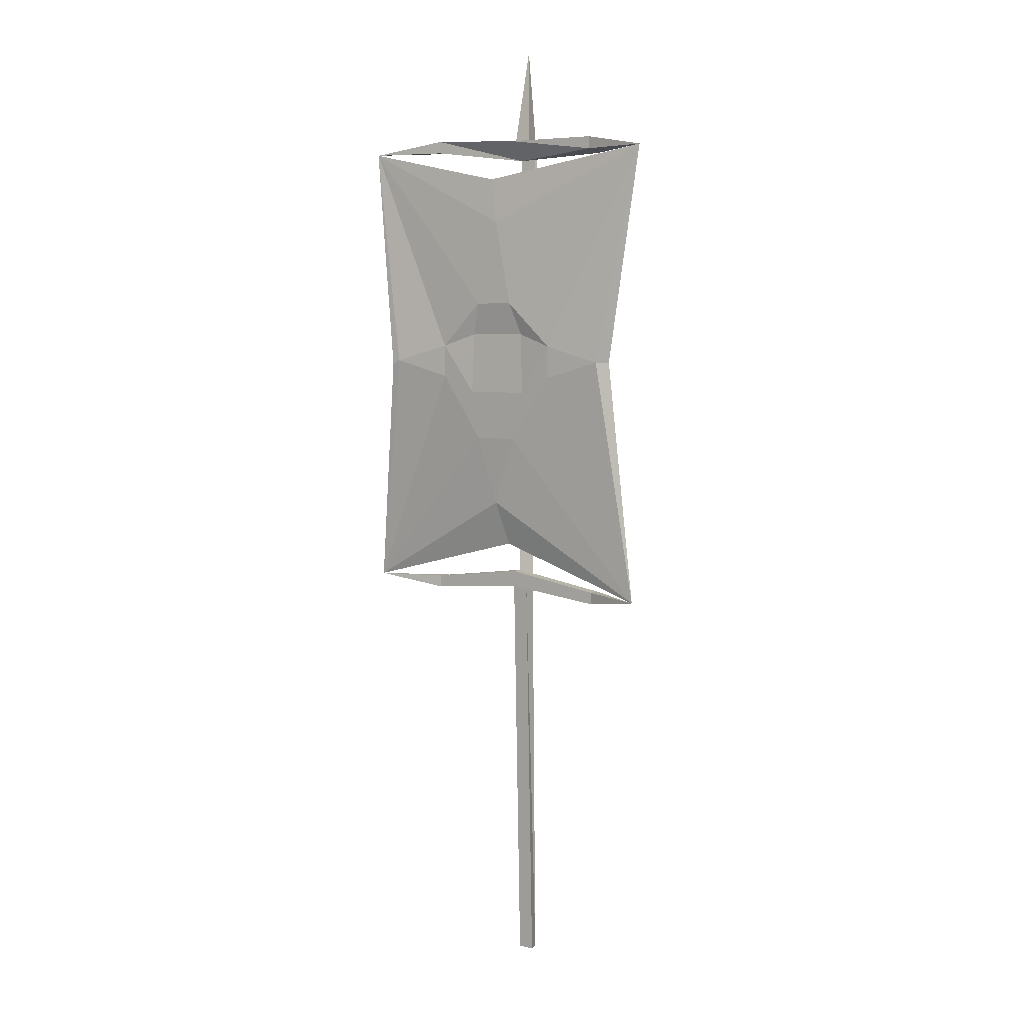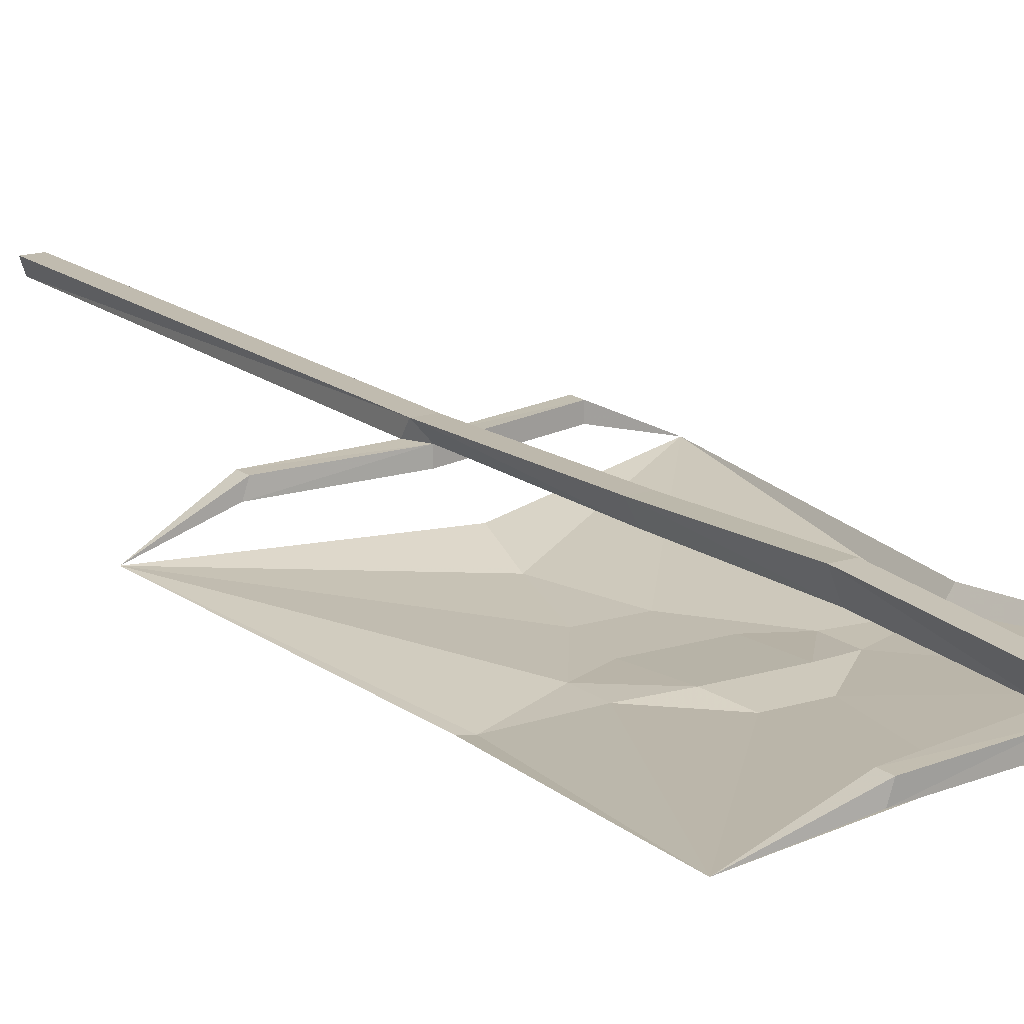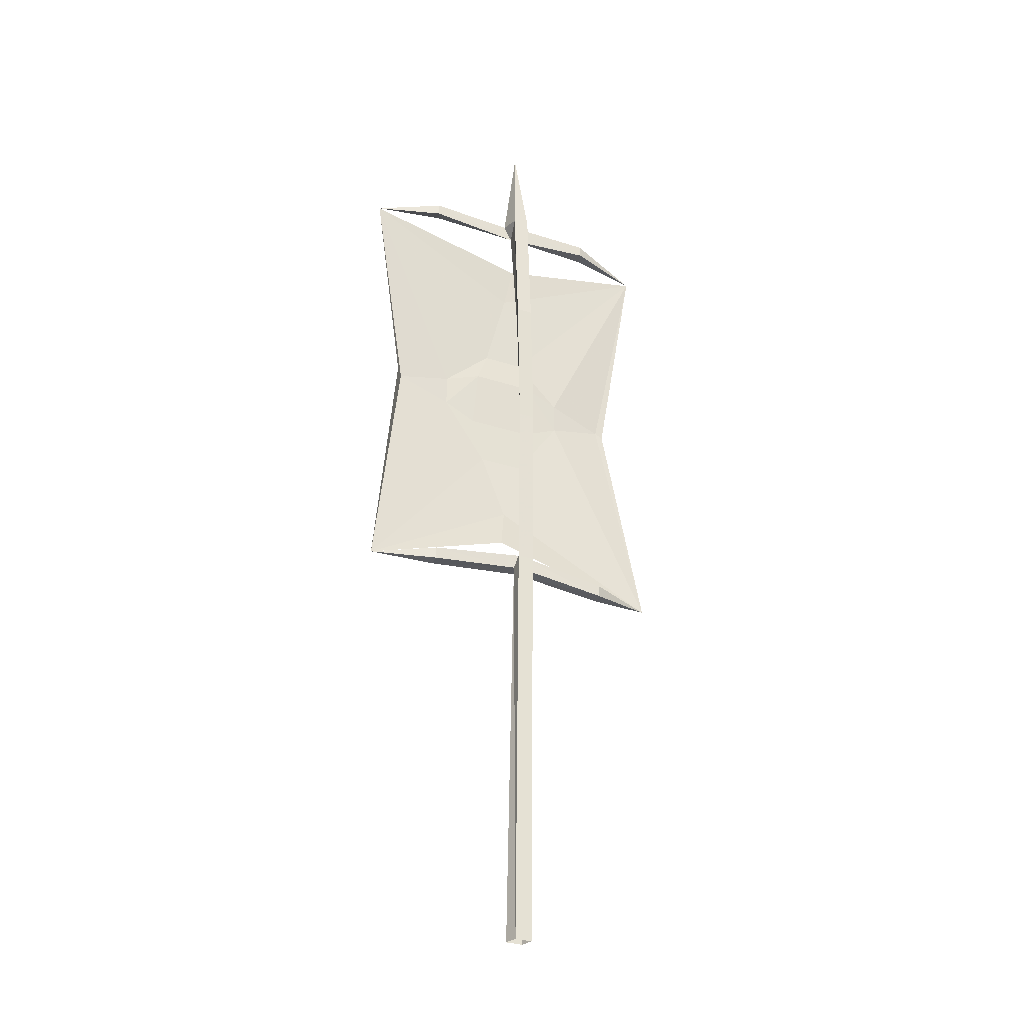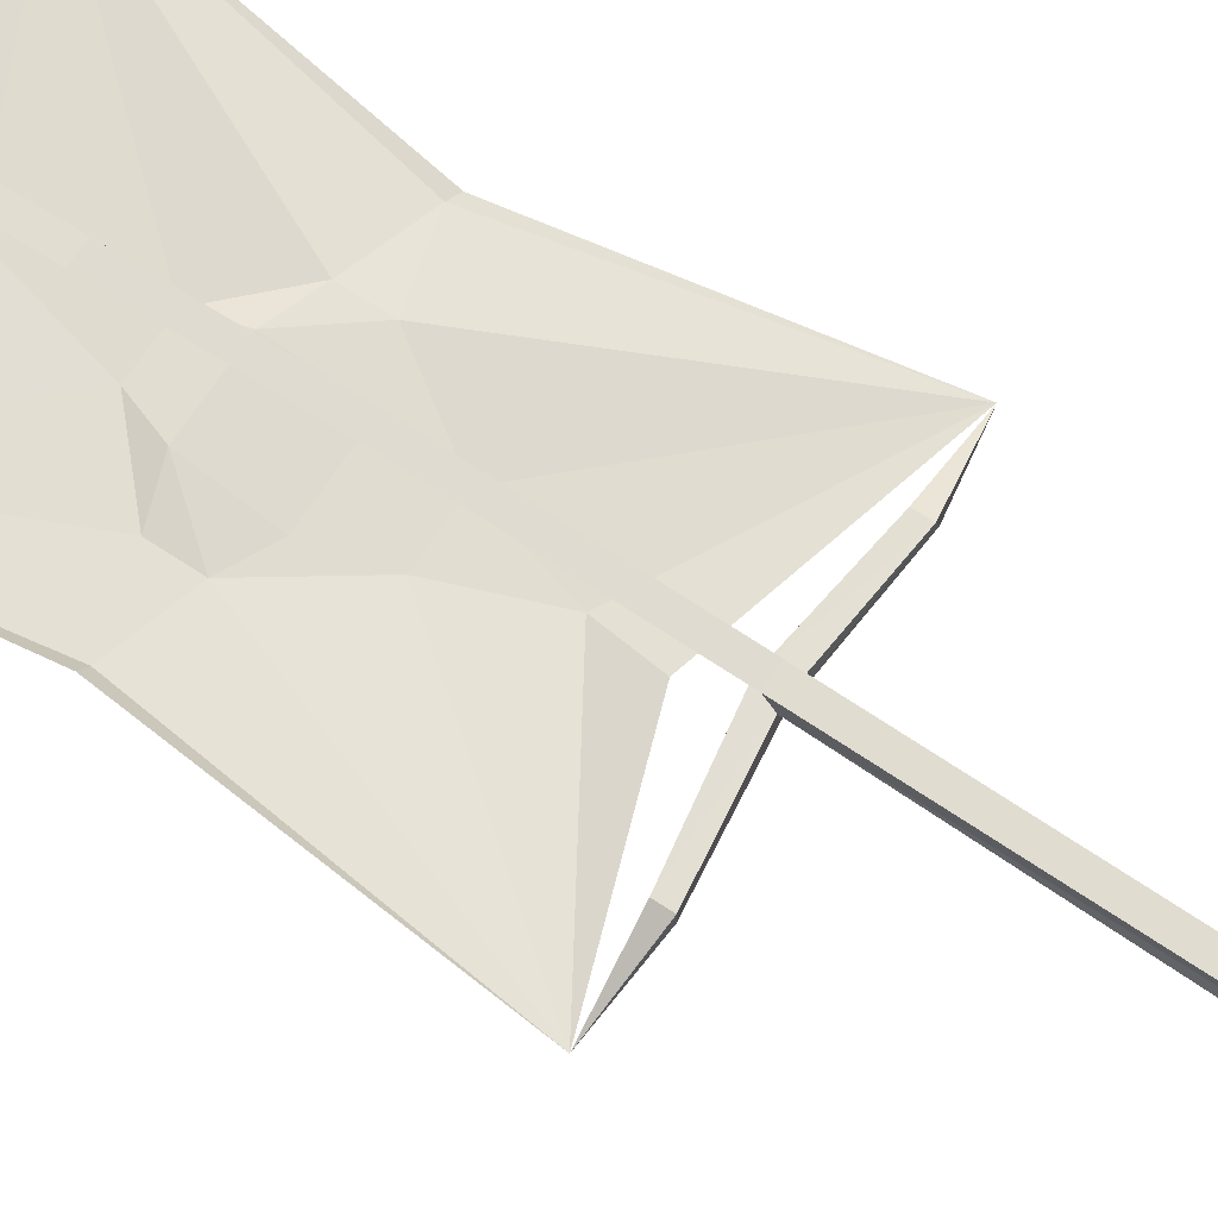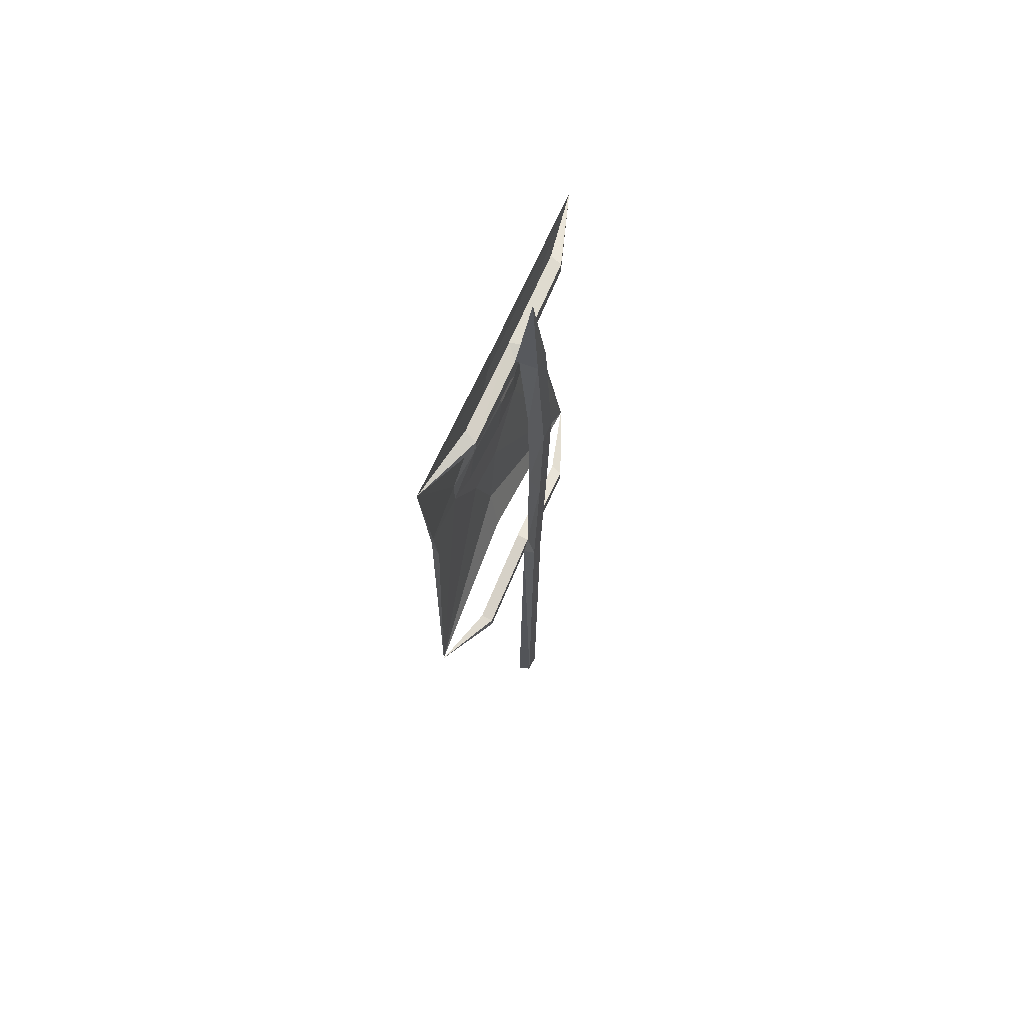
<metadata>
{"format":"obj","ext":"obj","renderer":"f3d","projection":"perspective","resolution":1024,"background":"white","views":[{"elev":5.8,"azim":35.6,"up":"+Z"},{"elev":16.1,"azim":-33.2,"up":"+Y"},{"elev":-32.5,"azim":155.7,"up":"+Z"},{"elev":69.4,"azim":123.4,"up":"+Y"},{"elev":67.6,"azim":116.2,"up":"+Z"}]}
</metadata>
<code>
v 0 -0.1406 0.2891
v -0.01562 -0.1328 0.375
v 0.3203 -0.1094 0.4297
v 0.03906 -0.1484 0.125
v -0.03906 -0.1484 0.125
v -0.3125 -0.1328 0.4375
v -0.25 -0.1641 0
v -0.2344 -0.1641 0.007812
v -0.3125 -0.125 -0.4531
v -0.125 -0.1484 0.03906
v -0.125 -0.1484 -0.02344
v -0.05469 -0.1484 -0.05469
v -0.05469 -0.1406 0.0625
v -0.03906 -0.1484 -0.1484
v 0.07031 -0.1484 -0.05469
v 0.04688 -0.1484 -0.1484
v 0 -0.1406 -0.2812
v 0.1328 -0.1484 -0.02344
v 0.3047 -0.1016 -0.4688
v 0.2422 -0.1406 0.007812
v 0.2578 -0.1172 0.007812
v 0.1328 -0.1484 0.03906
v 0.0625 -0.1406 0.0625
v 0.01562 -0.1172 -0.3672
v 0 -0.05469 -1.242
v -0.01562 -0.05469 -0.4609
v -0.01562 -0.03125 -0.4453
v -0.007812 -0.03125 -1.242
v 0.02344 -0.03125 -1.242
v 0.01562 -0.03125 -0.4453
v 0.01562 -0.05469 -0.4609
v 0.03125 -0.05469 -1.242
v 0.01562 -0.04688 0.6328
v 0.02344 -0.03125 0.4375
v -0.007812 -0.03125 0.4375
v 0 -0.07031 0.4531
v 0.03125 -0.07031 0.4453
v 0.01562 -0.07031 0.4141
v 0.007812 -0.05469 0.1719
v 0.02344 -0.01562 0.1719
v -0.007812 -0.01562 0.1719
v -0.1641 -0.07812 0.4375
v -0.1641 -0.07812 0.4609
v -0.1719 -0.1016 0.4609
v 0.007812 -0.09375 0.4531
v 0.1953 -0.0625 0.4453
v 0.1953 -0.0625 0.4219
v 0.1875 -0.08594 0.4297
v -0.1719 -0.1016 0.4375
v 0.01562 -0.02344 -0.1016
v -0.01562 -0.02344 -0.1016
v 0 -0.05469 -0.1016
v 0 -0.05469 -0.4297
v 0.1875 -0.04688 -0.4609
v 0.1875 -0.04688 -0.4844
v 0.1875 -0.07031 -0.4844
v 0 -0.07812 -0.4609
v -0.1797 -0.0625 -0.4766
v 0.1875 -0.08594 0.4531
v -0.1875 -0.08594 -0.4766
v -0.1797 -0.0625 -0.4531
v -0.1875 -0.08594 -0.4531
v 0 -0.07812 -0.4297
v 0.1875 -0.07031 -0.4609
f 1 2 3
f 1 3 4
f 1 5 6
f 1 6 2
f 1 2 6
f 1 6 5
f 1 4 3
f 1 3 2
f 7 6 8
f 7 8 9
f 7 9 8
f 7 8 6
f 6 8 10
f 6 10 8
f 8 11 9
f 8 9 11
f 11 12 14
f 11 14 9
f 11 9 14
f 11 14 12
f 14 17 9
f 14 9 17
f 15 16 18
f 15 18 16
f 16 18 19
f 16 19 17
f 16 17 19
f 16 19 18
f 18 19 20
f 18 20 19
f 19 20 21
f 19 21 20
f 20 21 3
f 20 3 21
f 3 20 22
f 3 22 4
f 3 4 22
f 3 22 20
f 22 23 4
f 22 4 23
f 13 10 5
f 13 5 10
f 10 5 6
f 10 6 5
f 24 9 17
f 24 17 19
f 24 19 17
f 24 17 9
f 1 4 5
f 1 5 4
f 8 10 11
f 8 11 10
f 10 11 12
f 10 12 13
f 10 13 11
f 11 13 12
f 12 14 15
f 12 15 16
f 12 16 14
f 14 16 17
f 14 17 16
f 14 16 15
f 20 22 18
f 20 18 22
f 22 18 15
f 22 15 23
f 22 23 18
f 18 23 15
f 15 23 12
f 15 12 13
f 15 13 23
f 23 13 5
f 23 5 4
f 23 4 13
f 23 13 12
f 13 4 5
f 25 26 27
f 25 27 28
f 28 27 29
f 29 27 30
f 29 30 31
f 29 31 32
f 32 31 26
f 32 26 25
f 33 34 35
f 33 35 36
f 33 36 37
f 33 37 34
f 34 37 38
f 34 38 39
f 34 39 40
f 34 40 35
f 35 40 41
f 35 41 38
f 35 38 36
f 36 38 42
f 36 42 43
f 36 43 44
f 36 44 45
f 36 45 37
f 37 45 46
f 37 46 38
f 38 46 47
f 38 47 48
f 38 48 45
f 38 45 44
f 38 44 49
f 38 49 42
f 42 49 6
f 42 6 43
f 43 6 44
f 44 6 49
f 41 40 50
f 41 50 51
f 41 51 39
f 41 39 38
f 51 50 30
f 51 30 27
f 51 27 52
f 51 52 39
f 39 52 40
f 40 52 50
f 50 52 53
f 50 53 30
f 30 53 31
f 31 53 54
f 31 54 55
f 31 55 56
f 31 56 57
f 31 57 26
f 26 57 58
f 26 58 53
f 26 53 27
f 27 53 52
f 47 3 48
f 48 3 59
f 48 59 45
f 45 59 46
f 46 59 3
f 46 3 47
f 57 60 58
f 58 60 9
f 58 9 61
f 58 61 53
f 53 61 62
f 53 62 63
f 53 63 54
f 54 63 64
f 54 64 19
f 54 19 55
f 55 19 56
f 56 19 64
f 56 64 63
f 56 63 57
f 57 63 62
f 57 62 60
f 60 62 9
f 9 62 61

</code>
